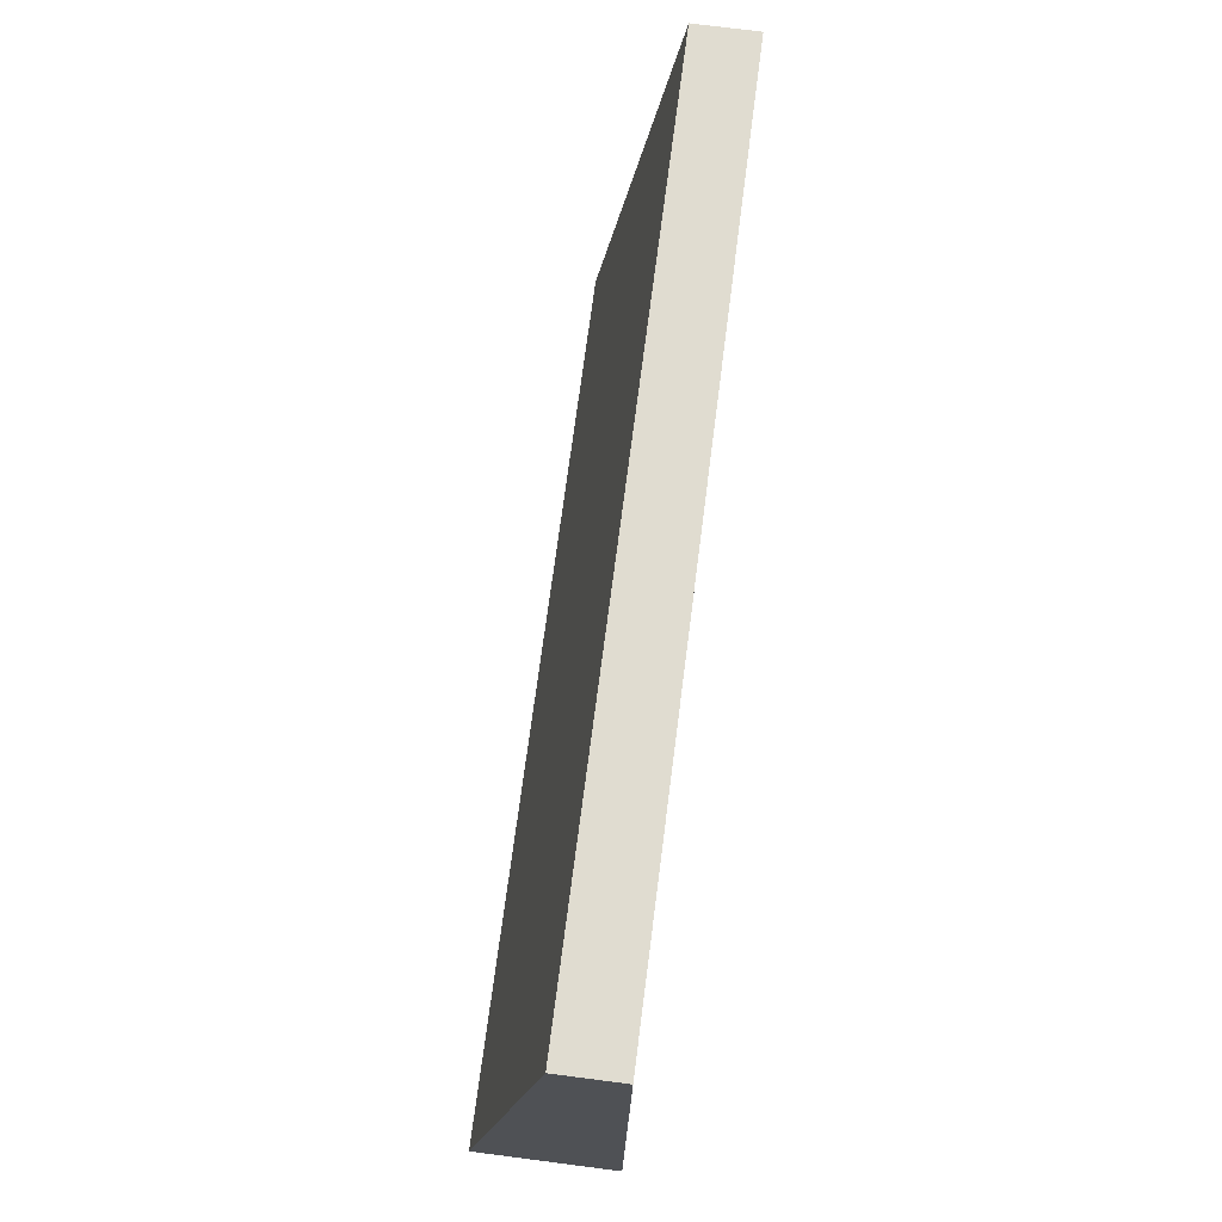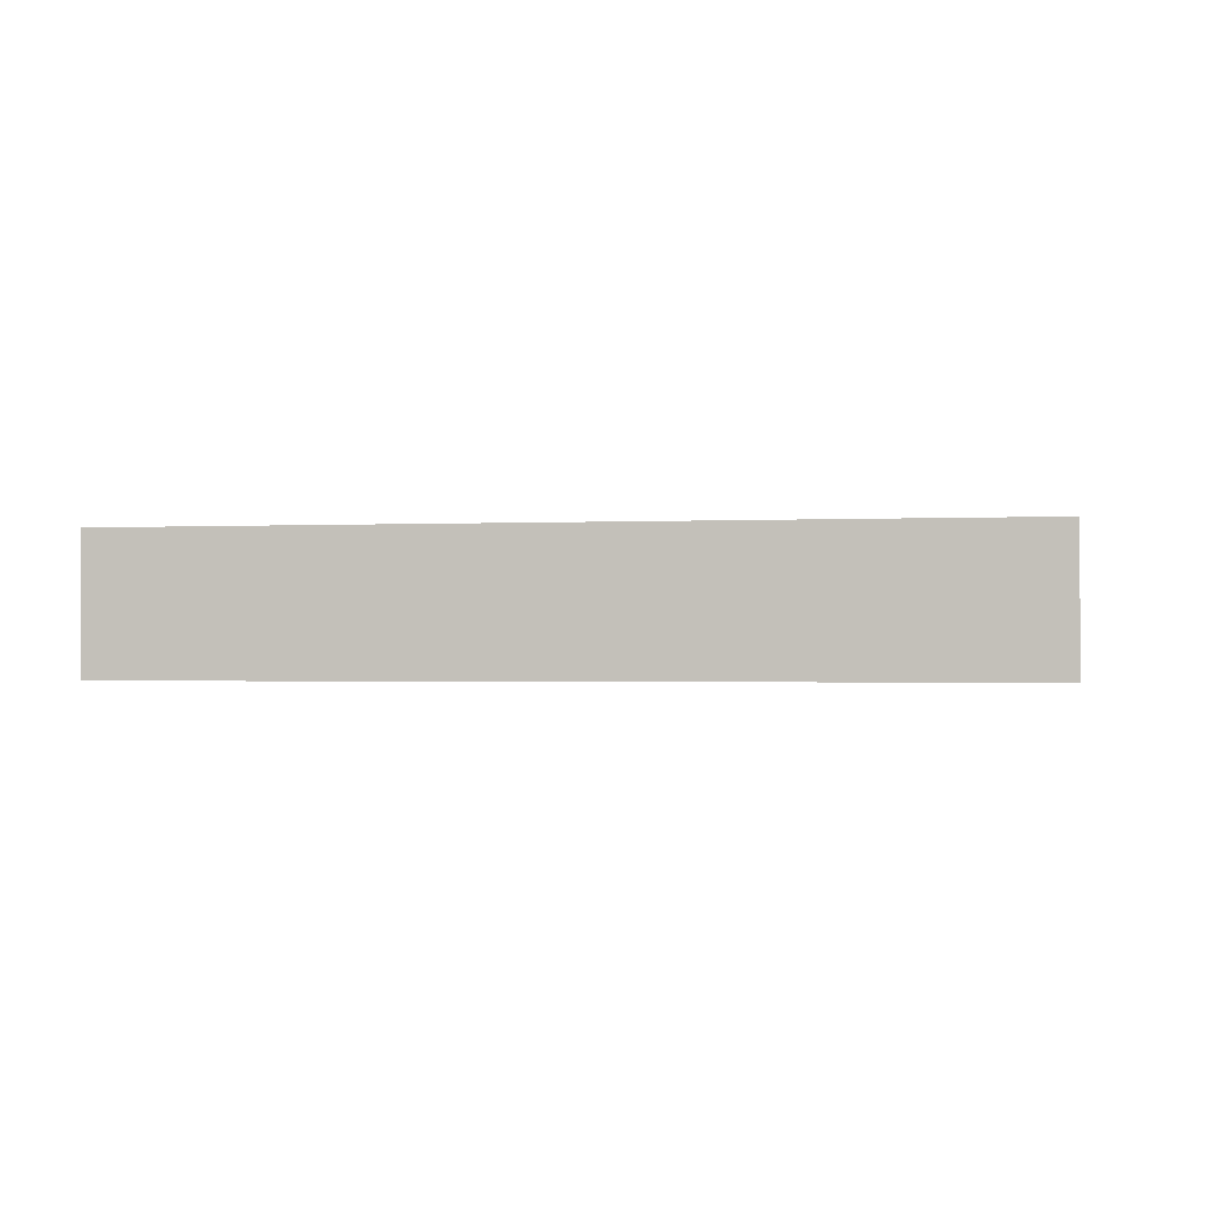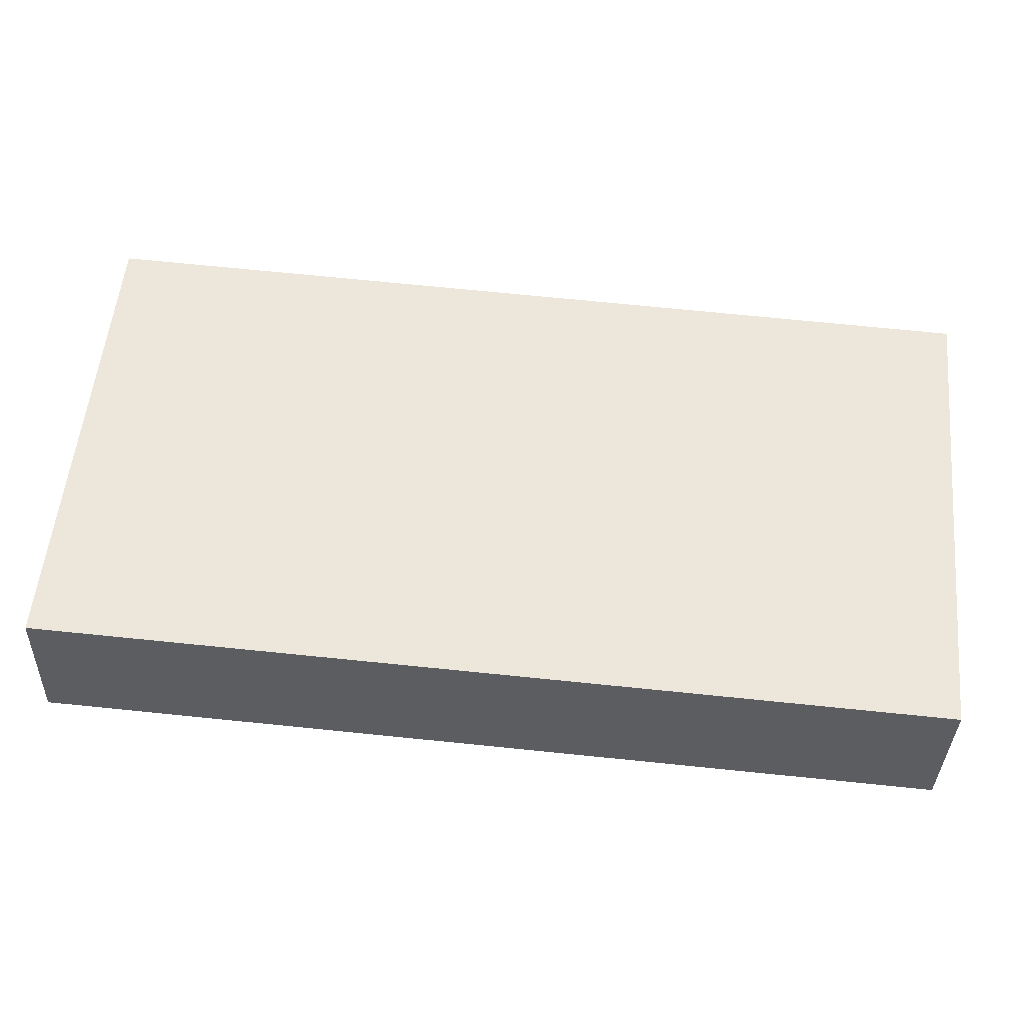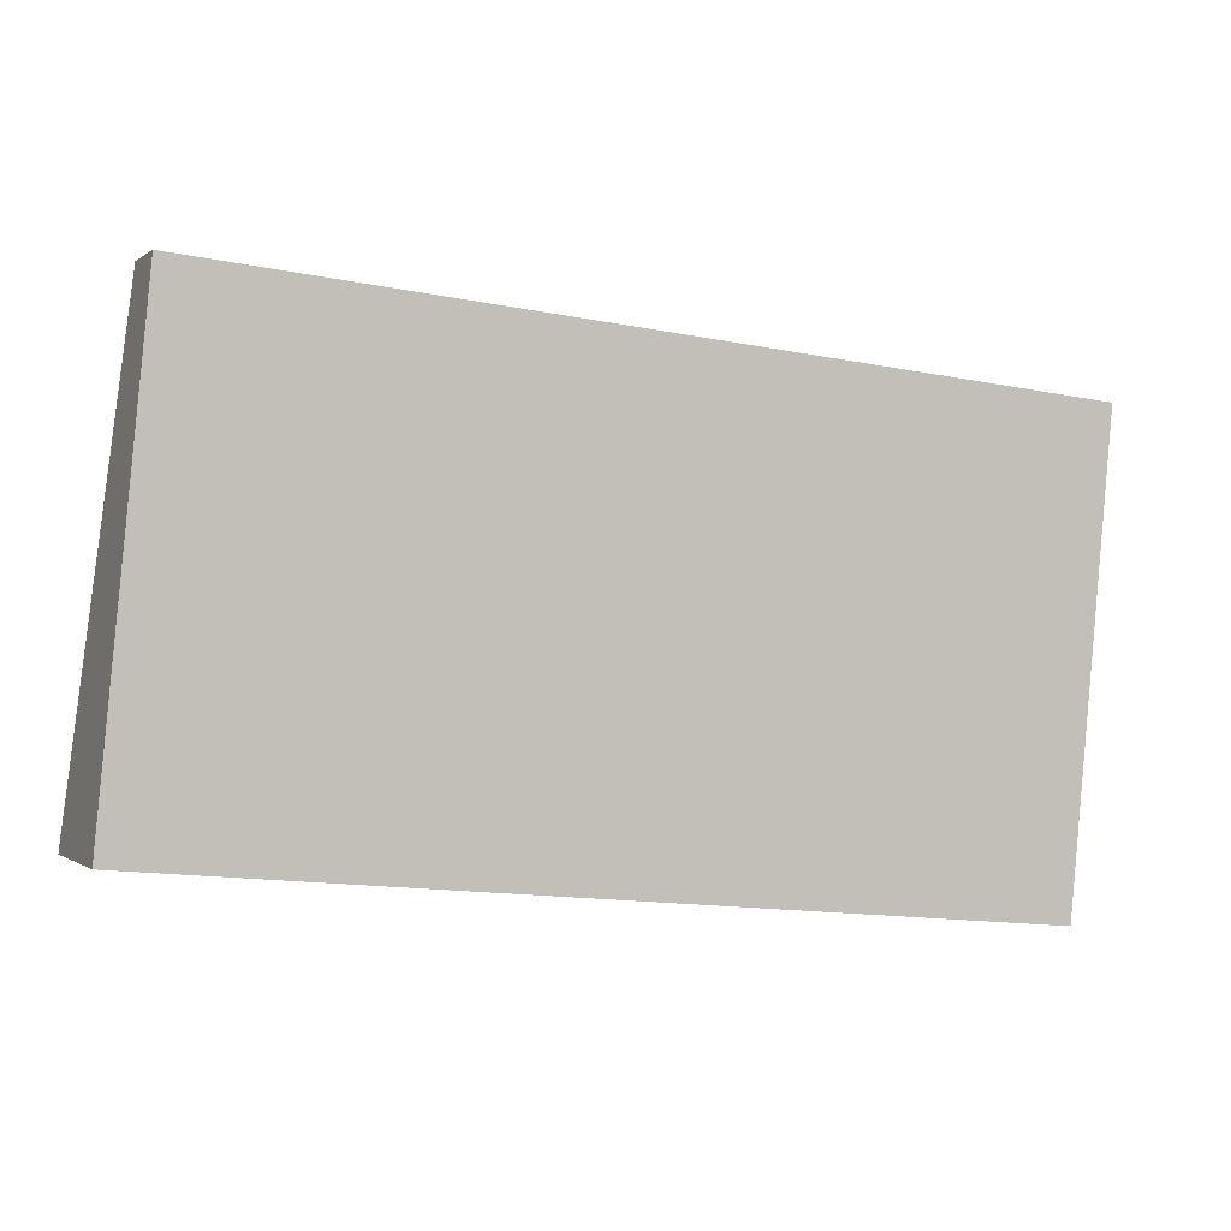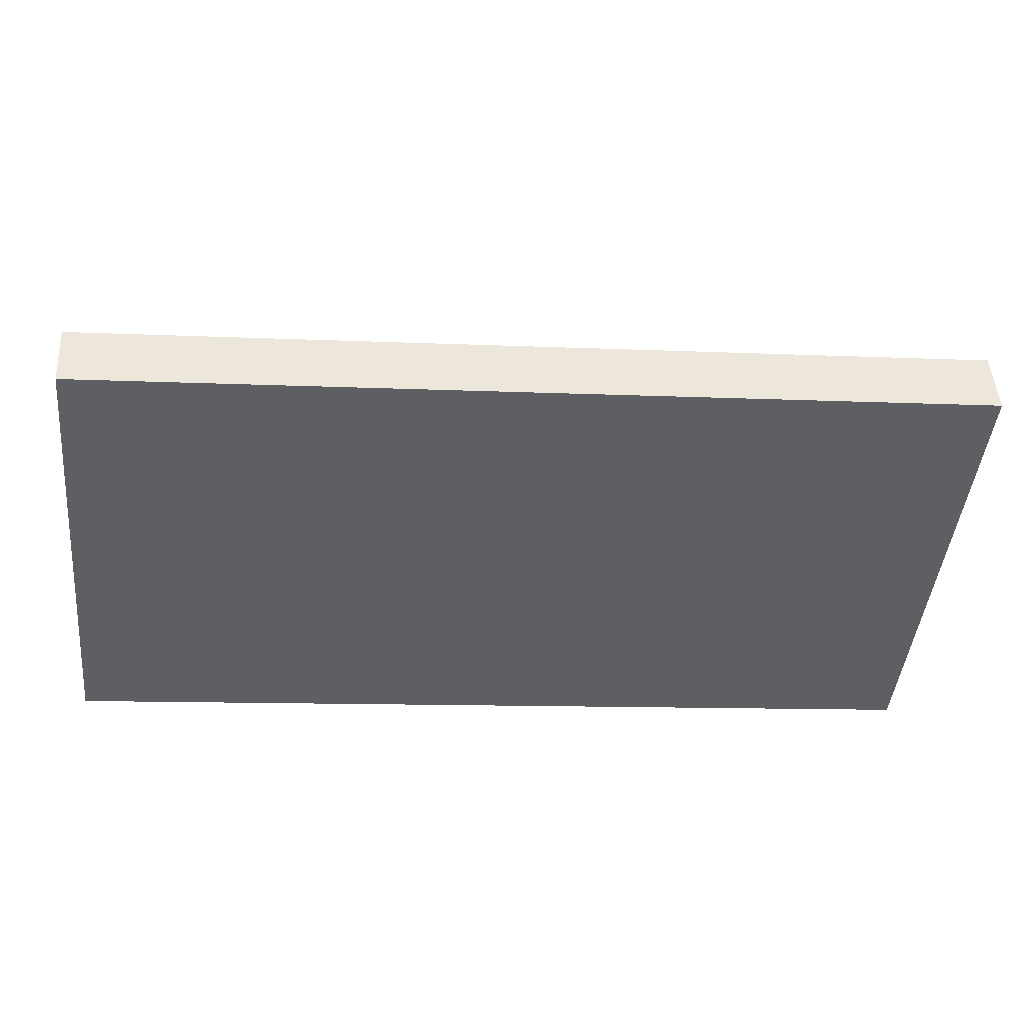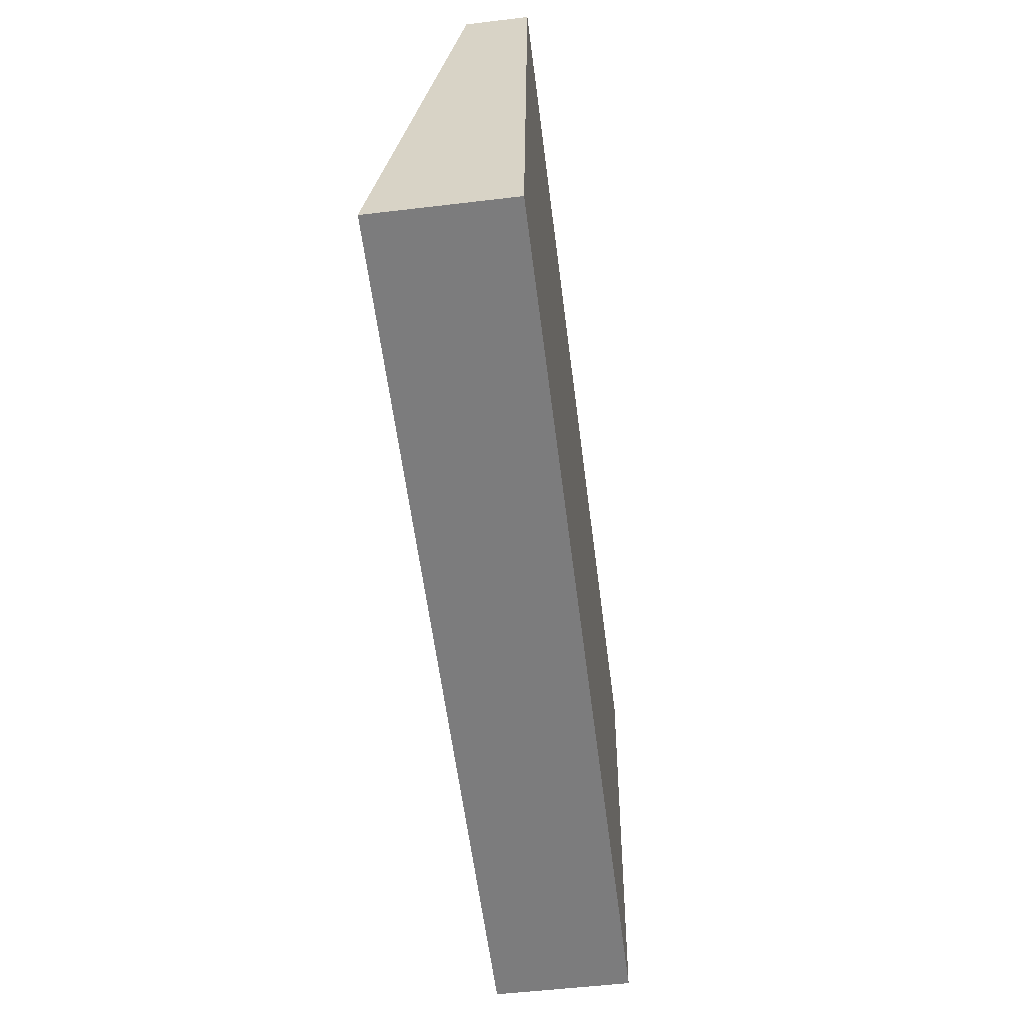
<metadata>
{"format":"obj","ext":"obj","renderer":"f3d","projection":"perspective","resolution":1024,"background":"white","views":[{"elev":75.2,"azim":-82.7,"up":"+Z"},{"elev":-1.3,"azim":-164.3,"up":"+Y"},{"elev":-35.7,"azim":-1.7,"up":"+Z"},{"elev":-0.4,"azim":-23.3,"up":"+Z"},{"elev":47.4,"azim":-3.4,"up":"+Z"},{"elev":-53.4,"azim":-82.7,"up":"+Z"}]}
</metadata>
<code>
v  0 0.963 5.897e-17
v  6.433 0.437 2.706
v  6.115 0.963 -0.59
v  0.318 0.437 3.296
v  6.115 3.613e-17 -0.59
v  0 0 0
v  0.318 -2.018e-16 3.296
v  6.433 -1.657e-16 2.706
g defaultobject
f 1 2 3
f 2 1 4
f 5 1 3
f 1 5 6
f 6 4 1
f 4 6 7
f 7 2 4
f 2 7 8
f 2 5 3
f 5 2 8
f 8 6 5
f 6 8 7

</code>
